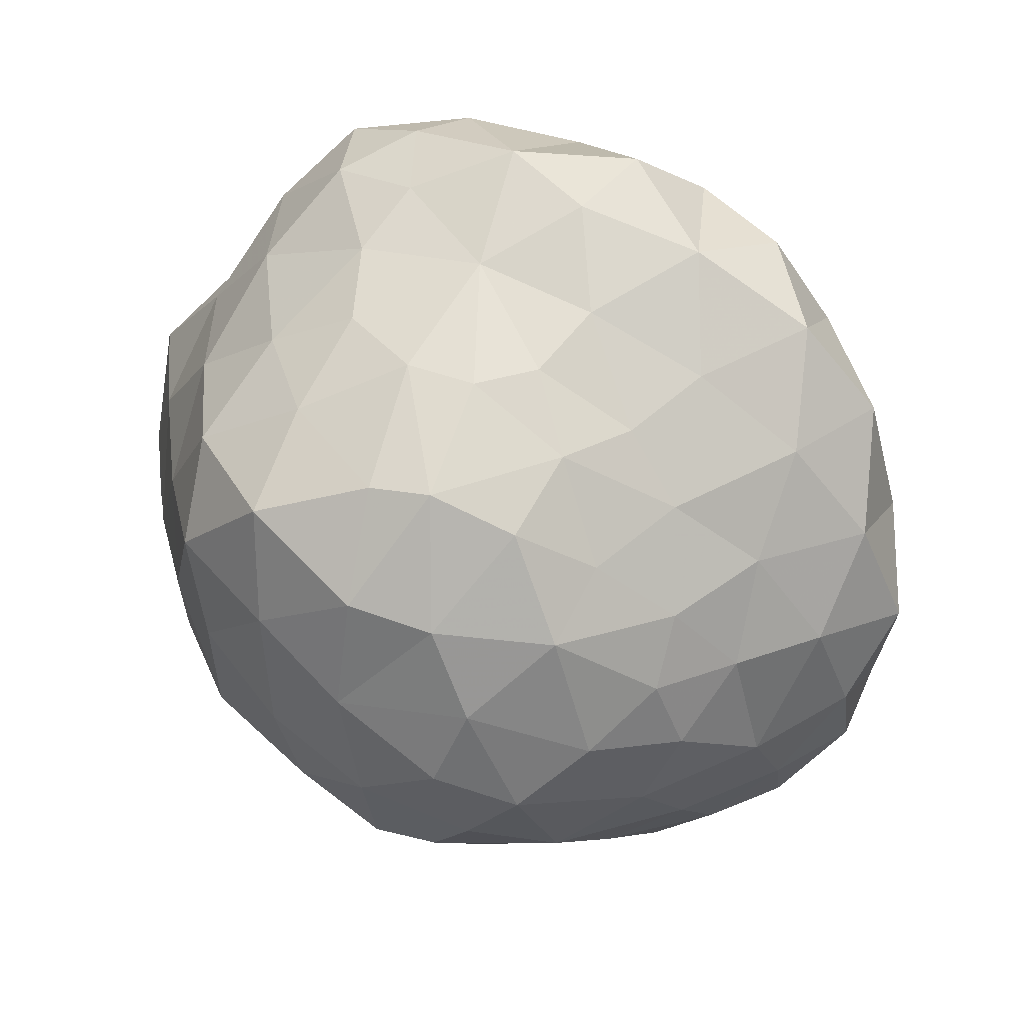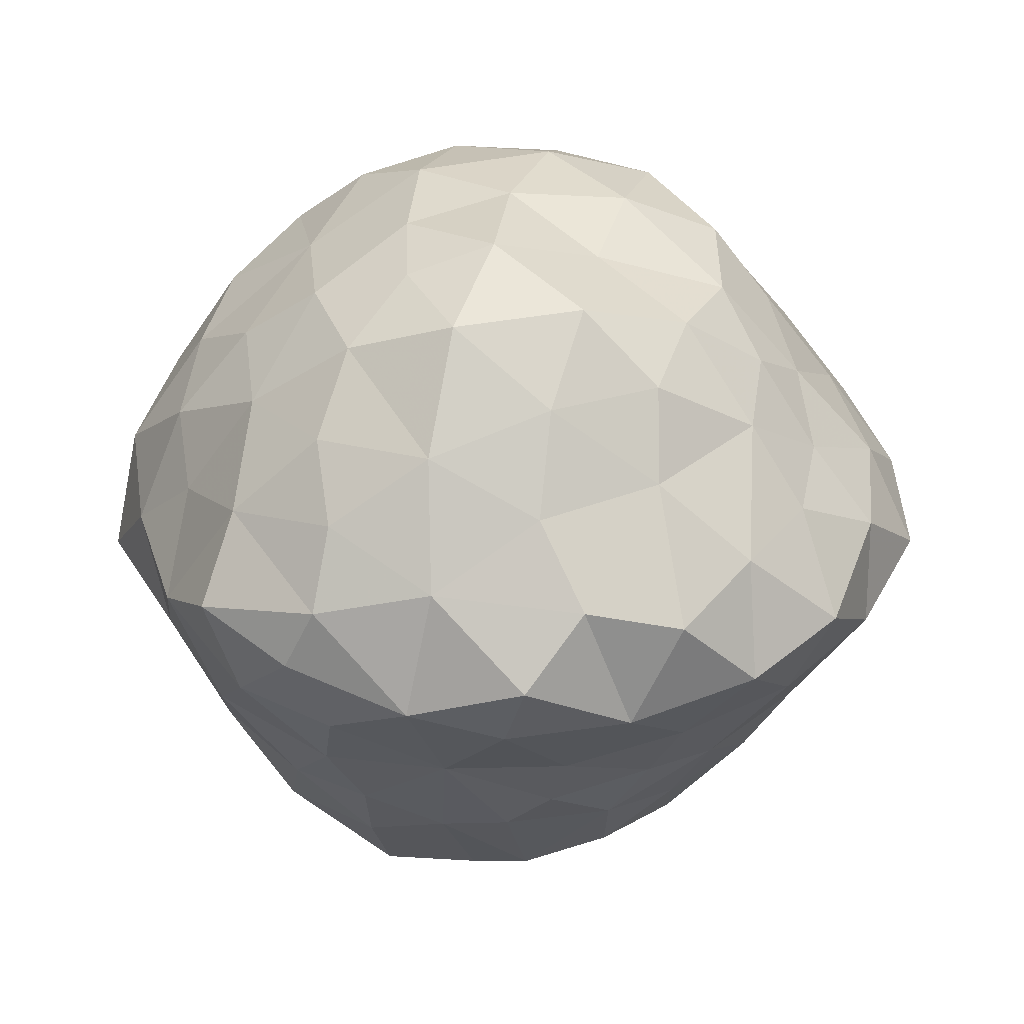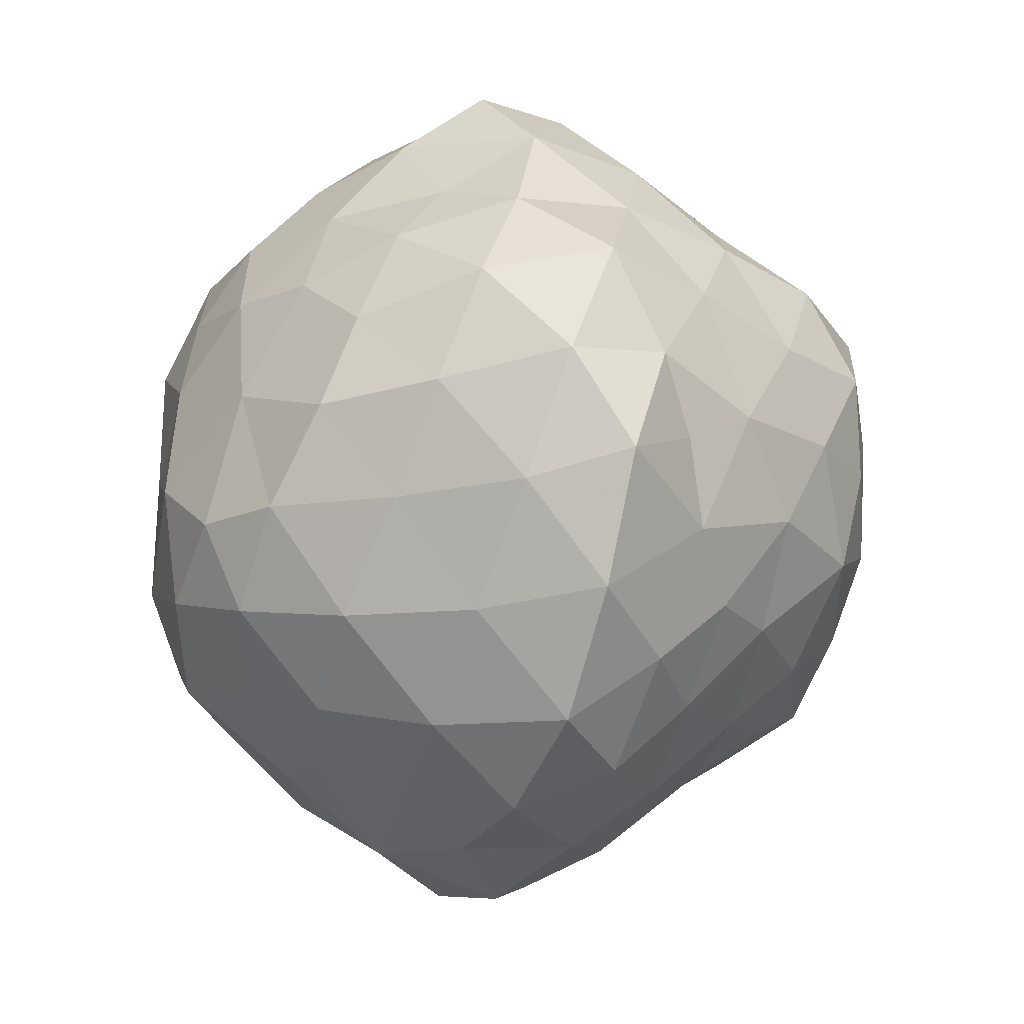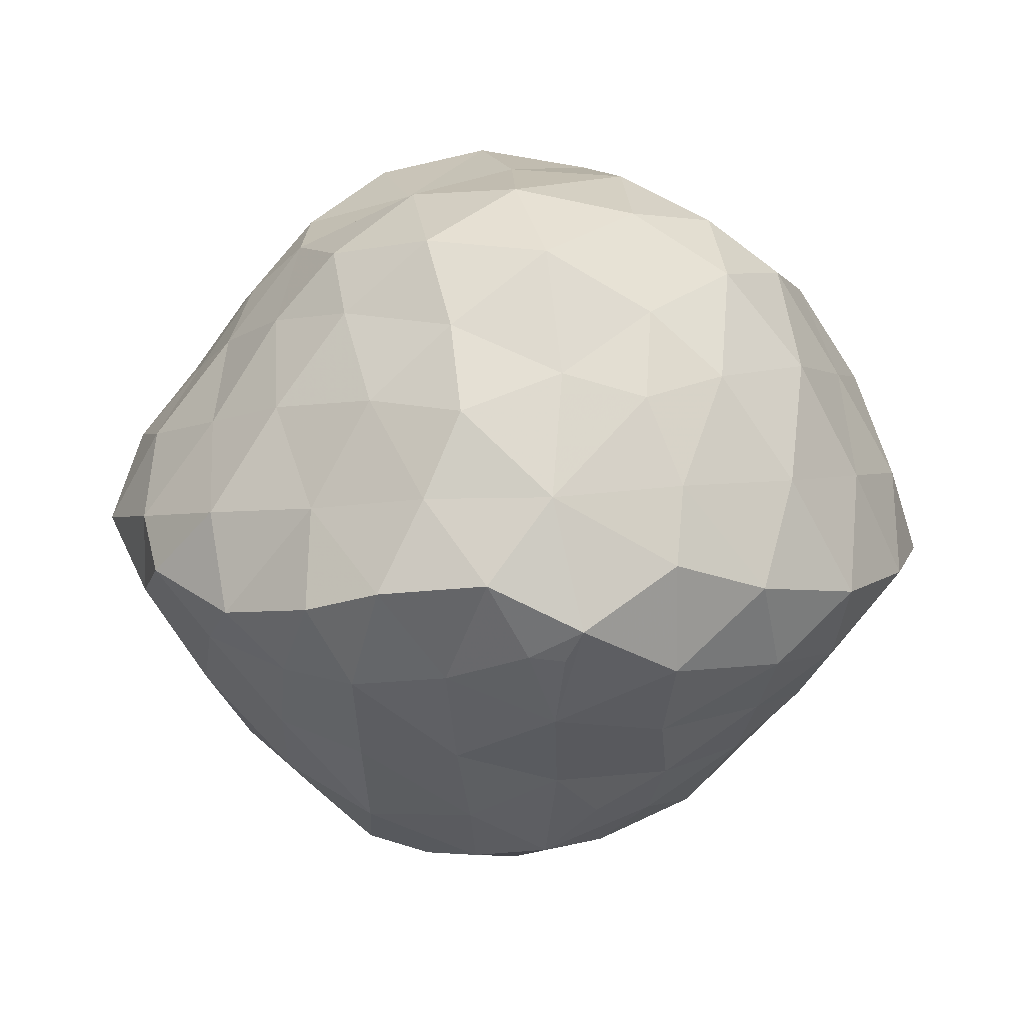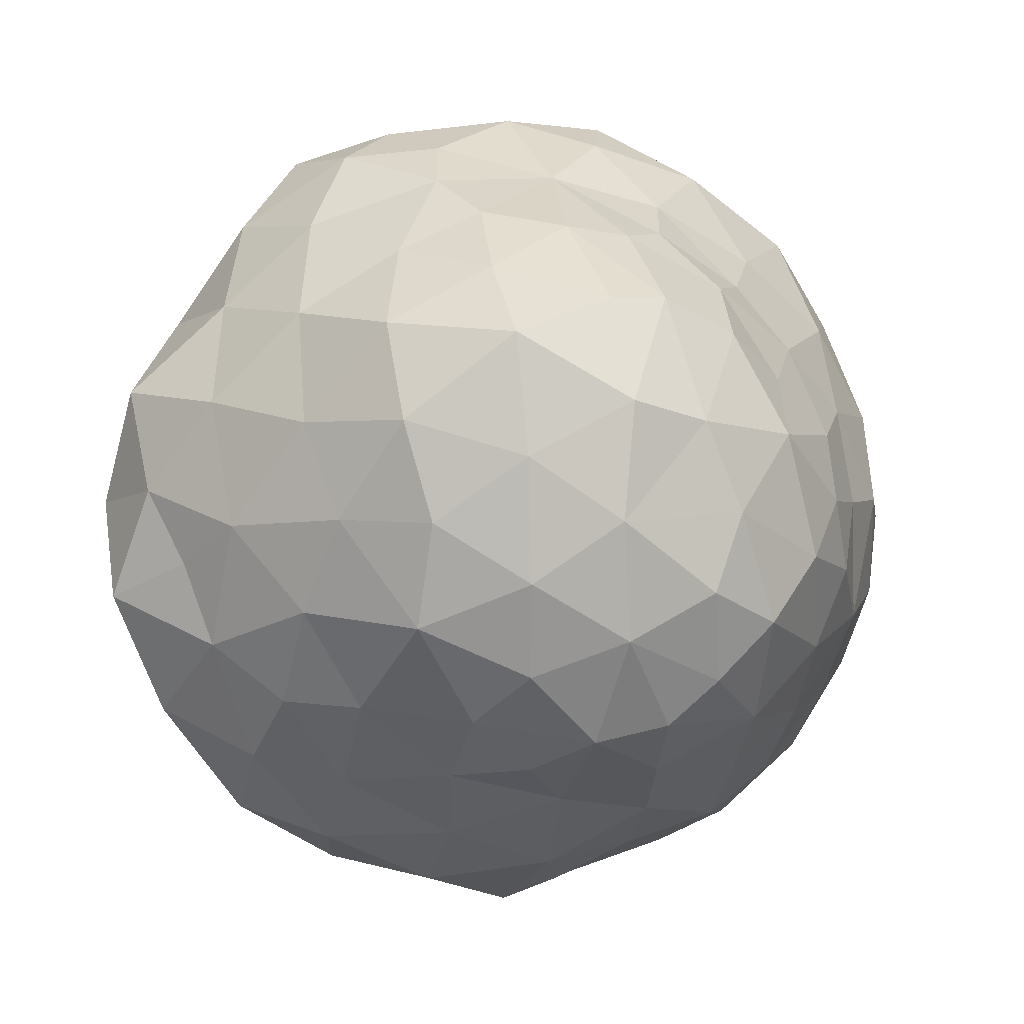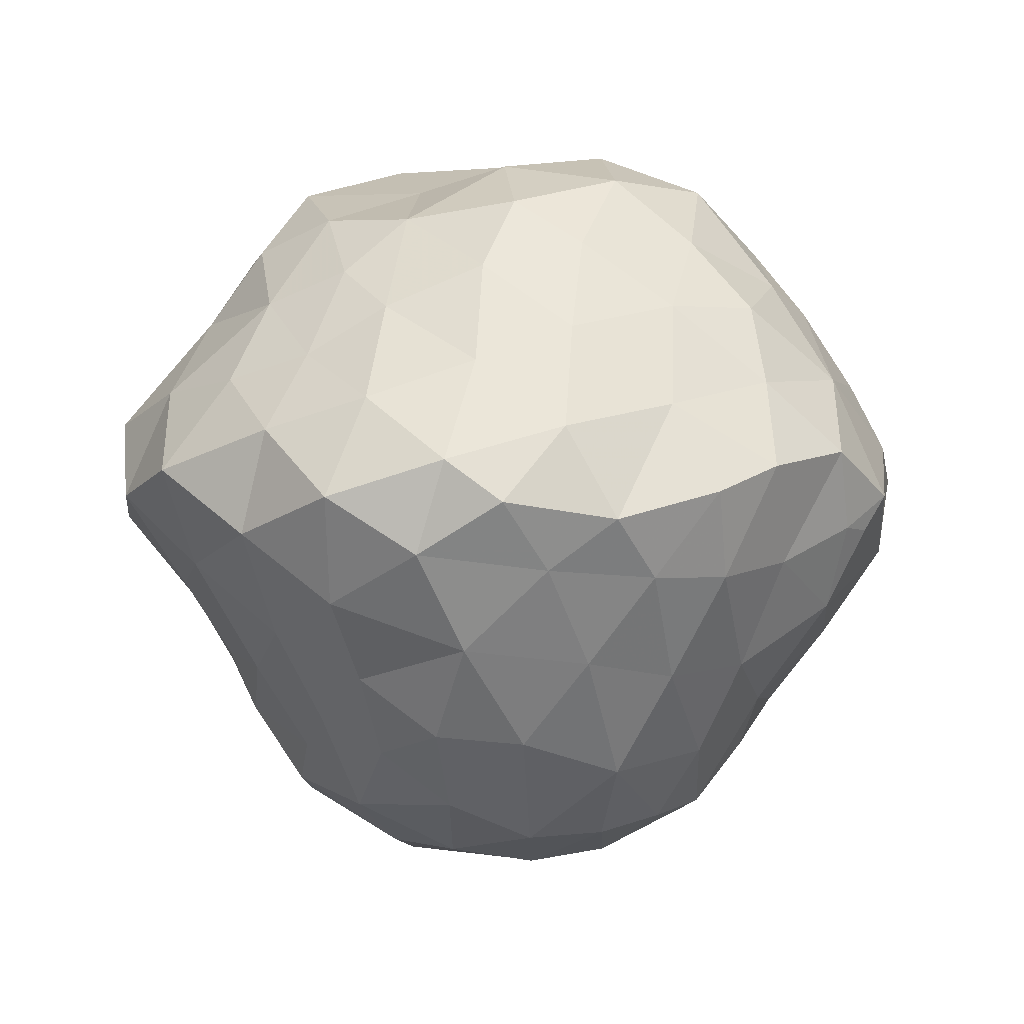
<metadata>
{"format":"obj","ext":"obj","renderer":"f3d","projection":"perspective","resolution":1024,"background":"white","views":[{"elev":33.0,"azim":-153.4,"up":"+Y"},{"elev":29.7,"azim":-166.5,"up":"+Z"},{"elev":-19.1,"azim":79.6,"up":"+Y"},{"elev":18.3,"azim":-8.6,"up":"+Z"},{"elev":1.6,"azim":164.1,"up":"+Y"},{"elev":0.6,"azim":-64.9,"up":"+Z"}]}
</metadata>
<code>
v -9.669 176.5 -57.78
v 0.3307 145.6 -117.4
v -6.369 105.7 -171.3
v -9.111 54.31 -200.4
v -2.799 -4.841 -203.9
v -8.908 -64.64 -194.2
v -0.3175 -117.6 -165.2
v -0.3541 -153.6 -107.3
v -8.459 -195.4 -55.71
v 0.3064 -224.9 3.349
v -11.19 -199.8 65.47
v 56.68 -188.2 64.45
v 119.6 -162.3 56.2
v 167.4 -116.3 42.37
v 204.7 -60.76 24.84
v 223.7 0.8777 5.907
v 212.9 60.1 -17.5
v 165.7 105.5 -36.02
v 121.8 148.2 -51.61
v 55.92 172.8 -63.28
v 178.2 54.3 -72.55
v 49.99 -209.1 29.66
v 58.74 -107.5 -148
v 37.11 -82.8 -177.7
v 41.47 153.5 -100
v 207.5 8.025 -44.03
v 48.25 122.3 -145.5
v 86.78 132.1 -105.4
v 97.9 -197.6 11.11
v 51.48 -206.2 -27.59
v 223.6 -48.28 -24.73
v 196 -109.9 -16.26
v 152.7 -165.3 -5.248
v 51.59 -174.2 -72.72
v 48.51 87.62 -191.3
v 61.7 -138.4 -112.9
v 41.59 -35.58 -195.1
v 44.5 26.89 -198.4
v 136.8 99.9 -95.62
v 101.6 44.68 -176.7
v 103.7 93.03 -150.4
v 144.1 -100.1 -88.1
v 109.7 -144.1 -76.07
v 153.4 -132.1 -51.74
v 177.7 -71.7 -68.72
v 110.9 -179 -37.77
v 92.28 -58.13 -168
v 24.96 -133.9 -135.4
v 88.13 -5.611 -181.4
v 127.8 -4.681 -149
v 140.9 43.62 -127.8
v 172.4 -8.965 -95.68
v 109.8 -101.6 -117
v 191.2 -29.48 -59.81
v 140.6 -52 -124
v -0.2899 -161.6 117.7
v -1.425 -118.7 170.5
v -8.891 -63.55 191.7
v -1.667 -2.888 190.9
v -8.865 62.65 190
v -1.277 116.8 167.3
v 0.3888 160.8 116
v -9.509 195.6 59.03
v -0.541 213.7 -1.549
v 46.17 194.1 -28.12
v 95.54 188.8 -15.68
v 195.9 -9.247 66.71
v 170.5 -62.23 83.51
v 135.6 -113.2 103.1
v 84.75 -147.8 109
v 42.04 -165.6 104.6
v 202.2 48.27 46.04
v 45.22 33.68 183.8
v 54.54 -26.05 189.7
v 49.99 -133.1 140.4
v 33.1 77.94 175.2
v 53.84 116.6 149.4
v 46.69 181.3 82.78
v 64.65 205.8 13.1
v 147.4 151.6 9.158
v 113.3 189.6 31.49
v 145.2 116.5 56.47
v 181 98.68 24.63
v 160.7 82.07 82.8
v 49.45 203.6 44.7
v 107.5 113.8 111.5
v 85.51 70.25 156
v 49.78 -85.61 181.4
v 104.1 161 72.87
v 60.75 151.2 114.3
v 96.85 -57.17 170.5
v 97.11 -102 151.3
v 164.7 33.44 102.8
v 160.7 -12.79 120
v 107 10.03 155
v 135.3 -58.7 141
v 126.3 65.8 126.4
v -71.06 162.5 -55.65
v -127.3 134.3 -44.32
v -176.2 96.82 -32.34
v -210.9 47.51 -15.58
v -227.6 -9.907 3.453
v -209.8 -66.5 21.83
v -175.8 -116.1 38.42
v -126.5 -153 50.11
v -73.08 -183.8 62.4
v -108.6 183.4 -8.535
v -47.44 199.5 -17.53
v -102.6 -93.13 135.5
v -52.63 -134.6 137.8
v -59.59 -93.65 172.3
v -52.2 -168 102.2
v -59.11 -27.91 183.4
v -55.56 25.77 171.8
v -60.8 213 19.73
v -57.23 166.1 91.69
v -55.3 134.1 136
v -62.47 93.44 172.8
v -156.6 124.8 58.71
v -131.6 170.9 42.39
v -165.1 147.8 3.484
v -199.5 102.4 17.05
v -208.5 35.11 37.31
v -200.8 -18.44 53.13
v -171.4 -64.92 72.11
v -139.7 -103.7 89.7
v -104.5 -54.96 158.6
v -84.78 186.9 54.22
v -94.76 -140.4 101.6
v -118.2 1.428 150.2
v -175.9 75.55 64.26
v -146.8 68.86 105.5
v -108.3 54.26 152.8
v -102.6 99.88 137.5
v -109.4 128.4 98.26
v -159.5 -7.742 101.2
v -135.7 -51.66 122.8
v -174.9 29.81 76.52
v -143.7 25.15 121.4
v -24.82 -212.1 -13.39
v -7.128 -216.2 -14.87
v -85.05 114.7 -116
v -77.95 89.02 -154.5
v -111.5 66.39 -131.8
v -59.5 145 -91.26
v -106.9 117.8 -82.74
v -34.54 141.7 -113.3
v -44.28 -136 -132.7
v -37.81 -109.5 -169.5
v -142.3 -113.9 -80.88
v -137 -75.41 -123.6
v -95.65 -110 -140.3
v -134.6 83.92 -89.03
v -155.9 -34.85 -119.8
v -122 -25.59 -159
v -205.1 -95.76 1.059
v -170.9 -141.8 -7.424
v -132.4 -180.7 6.178
v -69.32 -1.312 -190.5
v -49.97 44.28 -190.2
v -178.7 -108.1 -32.91
v -147.1 37.19 -113.7
v -145.5 2.47 -130.6
v -172.4 0.5518 -90.33
v -104.7 37.66 -163.8
v -46.1 -215.7 26.58
v -142.7 -150.1 -36.79
v -172.5 50.21 -67.81
v -202.6 0.9742 -50.31
v -180.3 -62.7 -73.52
v -211.2 -51.91 -25.04
v -61.8 -86.71 -177.1
v -91.11 -57.85 -178.2
v -52.98 -41.11 -196.6
v -54.79 -163.7 -85.21
v -109.5 -175 -37.3
v -98.18 -198.3 18.96
v -37.09 106.7 -165.2
v -102.9 -143.4 -88.89
v -63.56 -190 -30.78
f 18 17 21
f 11 22 12
f 23 7 24
f 2 1 25
f 17 16 26
f 3 2 27
f 27 25 28
f 26 21 17
f 12 22 29
f 30 29 22
f 31 15 32
f 14 32 15
f 14 13 33
f 34 9 8
f 4 3 35
f 8 36 34
f 37 24 6
f 37 5 38
f 20 25 1
f 19 18 39
f 41 40 35
f 44 43 42
f 31 16 15
f 44 42 45
f 10 22 11
f 39 18 21
f 35 38 4
f 28 19 39
f 33 46 44
f 33 32 14
f 47 23 24
f 4 38 5
f 33 13 29
f 30 9 34
f 19 28 20
f 35 27 41
f 10 9 30
f 30 46 29
f 16 31 26
f 5 37 6
f 36 8 48
f 3 27 35
f 7 23 48
f 46 30 34
f 12 29 13
f 10 30 22
f 7 6 24
f 50 49 40
f 38 35 40
f 38 49 37
f 51 21 52
f 26 52 21
f 45 31 32
f 43 36 53
f 54 26 31
f 53 55 42
f 24 37 47
f 41 28 39
f 55 47 50
f 21 51 39
f 40 49 38
f 39 51 41
f 34 36 43
f 32 33 44
f 55 52 45
f 36 23 53
f 41 27 28
f 41 51 40
f 44 46 43
f 44 45 32
f 46 34 43
f 29 46 33
f 47 49 50
f 45 52 54
f 47 37 49
f 47 53 23
f 27 2 25
f 28 25 20
f 23 36 48
f 7 48 8
f 51 52 50
f 47 55 53
f 42 55 45
f 43 53 42
f 31 45 54
f 52 26 54
f 55 50 52
f 51 50 40
f 20 1 65
f 19 20 66
f 15 67 68
f 69 70 13
f 11 71 56
f 72 67 16
f 59 73 60
f 59 58 74
f 74 73 59
f 14 69 13
f 75 57 56
f 71 11 12
f 60 73 76
f 62 61 77
f 78 63 62
f 66 65 79
f 80 18 19
f 81 66 79
f 16 17 72
f 15 68 14
f 82 84 83
f 79 64 85
f 83 18 80
f 1 64 65
f 76 77 61
f 77 87 86
f 12 13 70
f 88 58 57
f 70 75 71
f 57 75 88
f 16 67 15
f 82 89 86
f 17 18 83
f 68 69 14
f 72 17 83
f 19 66 80
f 90 78 62
f 89 80 81
f 78 85 63
f 66 20 65
f 79 65 64
f 58 88 74
f 77 90 62
f 78 89 85
f 56 71 75
f 71 12 70
f 60 76 61
f 85 64 63
f 79 85 81
f 91 88 92
f 90 77 86
f 72 93 67
f 67 93 94
f 95 73 74
f 68 96 69
f 91 96 95
f 91 95 74
f 75 92 88
f 73 87 76
f 83 84 72
f 73 95 87
f 94 96 68
f 69 92 70
f 94 95 96
f 76 87 77
f 93 97 95
f 89 90 86
f 84 86 97
f 90 89 78
f 89 82 80
f 96 92 69
f 74 88 91
f 91 92 96
f 92 75 70
f 85 89 81
f 80 66 81
f 95 97 87
f 67 94 68
f 80 82 83
f 86 84 82
f 95 94 93
f 84 93 72
f 87 97 86
f 97 93 84
f 108 98 107
f 109 110 111
f 11 56 112
f 114 113 59
f 111 57 58
f 57 110 56
f 115 108 107
f 63 116 62
f 117 62 116
f 62 117 61
f 60 118 114
f 107 98 99
f 119 120 121
f 122 100 101
f 123 122 101
f 124 102 103
f 124 103 125
f 126 125 104
f 126 104 105
f 111 127 109
f 1 108 64
f 56 110 112
f 59 113 58
f 60 114 59
f 123 101 102
f 100 121 99
f 107 99 121
f 115 128 63
f 106 129 105
f 126 105 129
f 60 61 118
f 128 107 120
f 63 64 115
f 57 111 110
f 112 129 106
f 115 64 108
f 98 108 1
f 121 122 119
f 118 61 117
f 113 114 130
f 103 104 125
f 58 113 111
f 102 124 123
f 121 100 122
f 129 112 110
f 11 112 106
f 119 131 132
f 129 109 126
f 122 123 131
f 133 130 114
f 118 117 134
f 135 134 117
f 124 125 136
f 130 136 137
f 124 136 138
f 120 135 128
f 124 138 123
f 133 114 118
f 137 126 109
f 136 130 139
f 136 125 137
f 127 111 113
f 134 135 132
f 116 135 117
f 128 135 116
f 107 121 120
f 119 122 131
f 135 120 119
f 110 109 129
f 127 137 109
f 126 137 125
f 113 130 127
f 63 128 116
f 115 107 128
f 119 132 135
f 133 118 134
f 139 133 132
f 127 130 137
f 133 134 132
f 131 138 132
f 138 136 139
f 123 138 131
f 130 133 139
f 138 139 132
f 10 140 141
f 144 142 143
f 9 10 141
f 145 142 146
f 1 2 147
f 148 149 7
f 151 152 150
f 99 146 153
f 149 148 152
f 154 155 151
f 103 156 104
f 105 157 158
f 160 5 159
f 157 156 161
f 140 9 141
f 164 162 163
f 165 162 144
f 166 10 11
f 157 161 167
f 155 154 163
f 168 169 101
f 170 171 169
f 142 145 147
f 166 140 10
f 174 172 173
f 8 175 148
f 176 158 167
f 167 158 157
f 176 177 158
f 162 153 144
f 7 8 148
f 165 144 143
f 7 149 6
f 173 159 174
f 164 163 154
f 171 103 102
f 171 156 103
f 153 146 142
f 166 11 106
f 178 2 3
f 147 2 178
f 8 9 175
f 152 179 150
f 172 6 149
f 6 172 174
f 168 153 162
f 169 171 102
f 98 145 146
f 146 99 98
f 156 157 104
f 156 171 161
f 162 165 163
f 180 175 9
f 180 9 140
f 160 4 5
f 168 162 164
f 164 169 168
f 161 150 167
f 150 179 167
f 98 1 145
f 147 145 1
f 178 143 142
f 178 142 147
f 152 148 179
f 149 152 172
f 173 172 152
f 166 180 140
f 177 166 106
f 105 177 106
f 177 180 166
f 180 177 176
f 153 142 144
f 6 174 5
f 5 174 159
f 163 165 155
f 155 159 173
f 159 155 165
f 4 178 3
f 178 4 160
f 179 148 175
f 168 100 153
f 99 153 100
f 158 177 105
f 104 157 105
f 170 151 150
f 170 154 151
f 161 170 150
f 171 170 161
f 173 152 151
f 151 155 173
f 168 101 100
f 169 102 101
f 154 170 164
f 169 164 170
f 178 160 143
f 165 160 159
f 143 160 165
f 175 180 176
f 176 179 175
f 167 179 176

</code>
